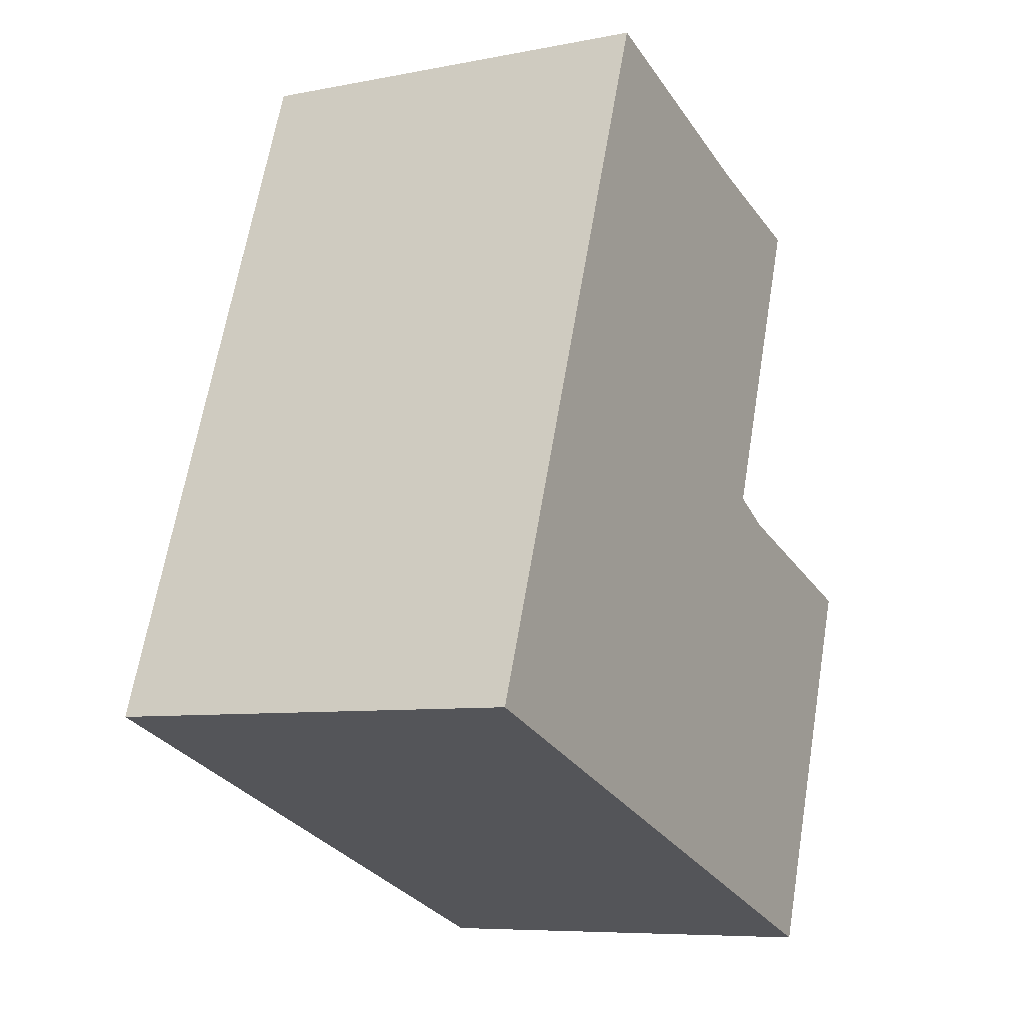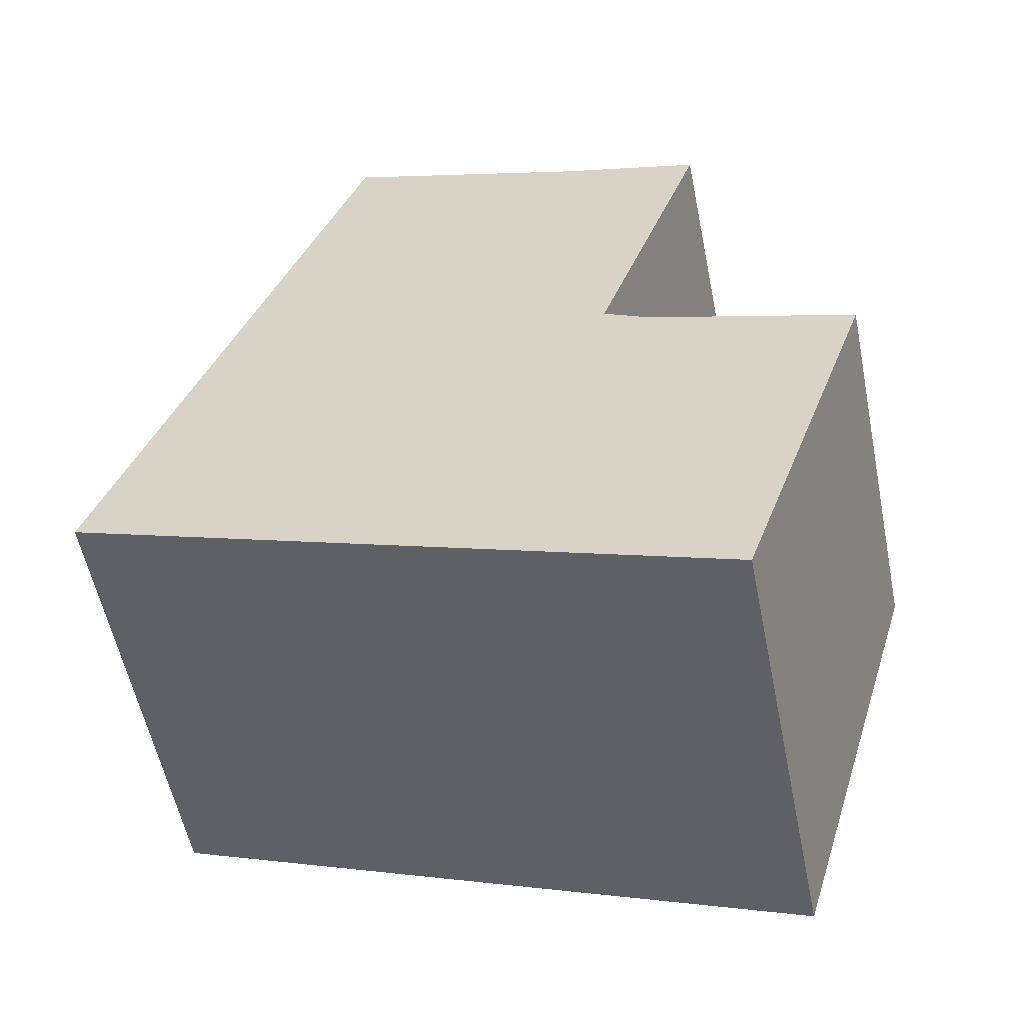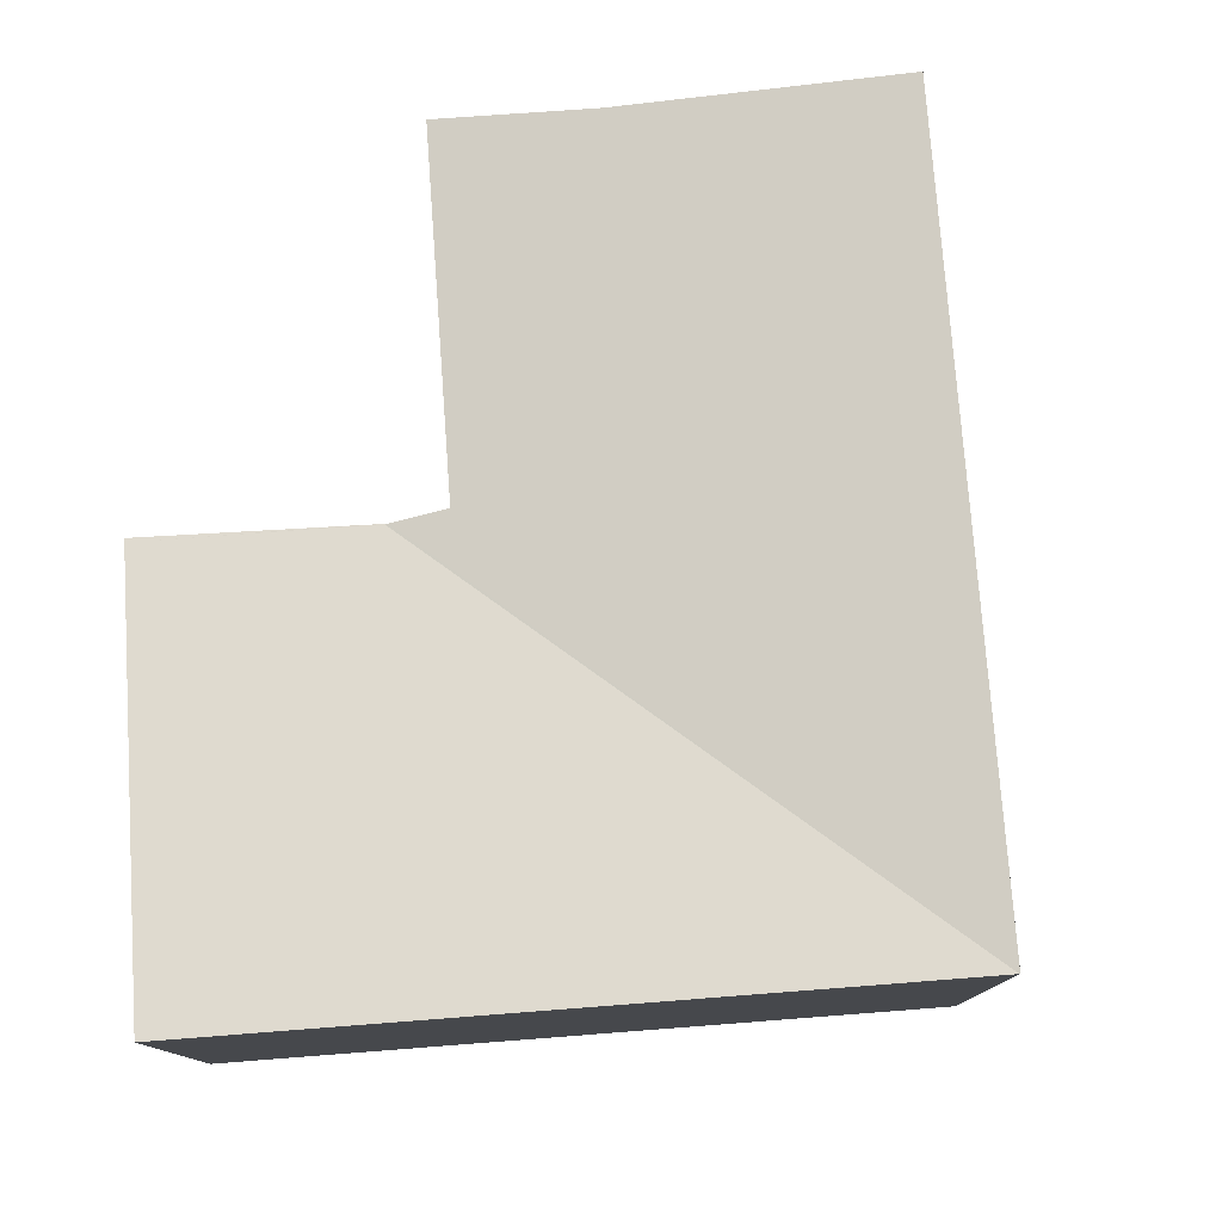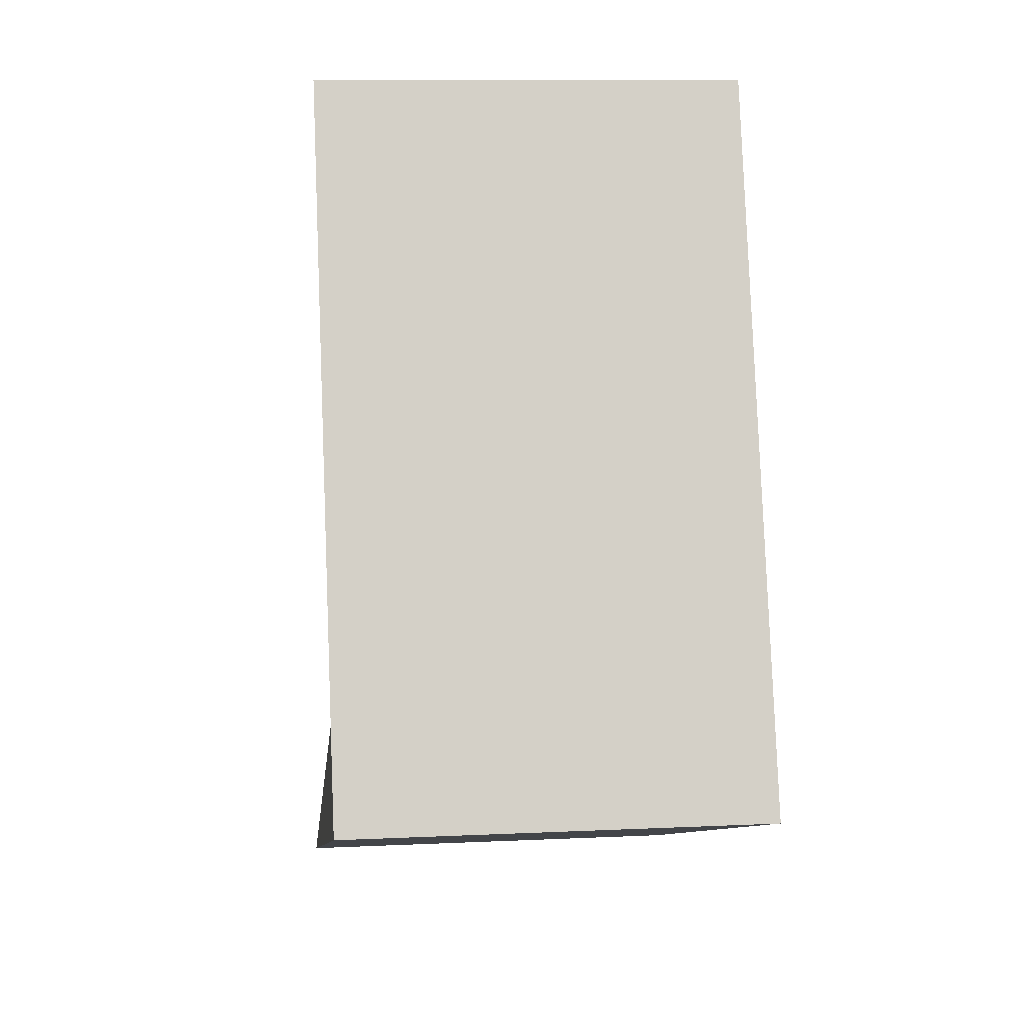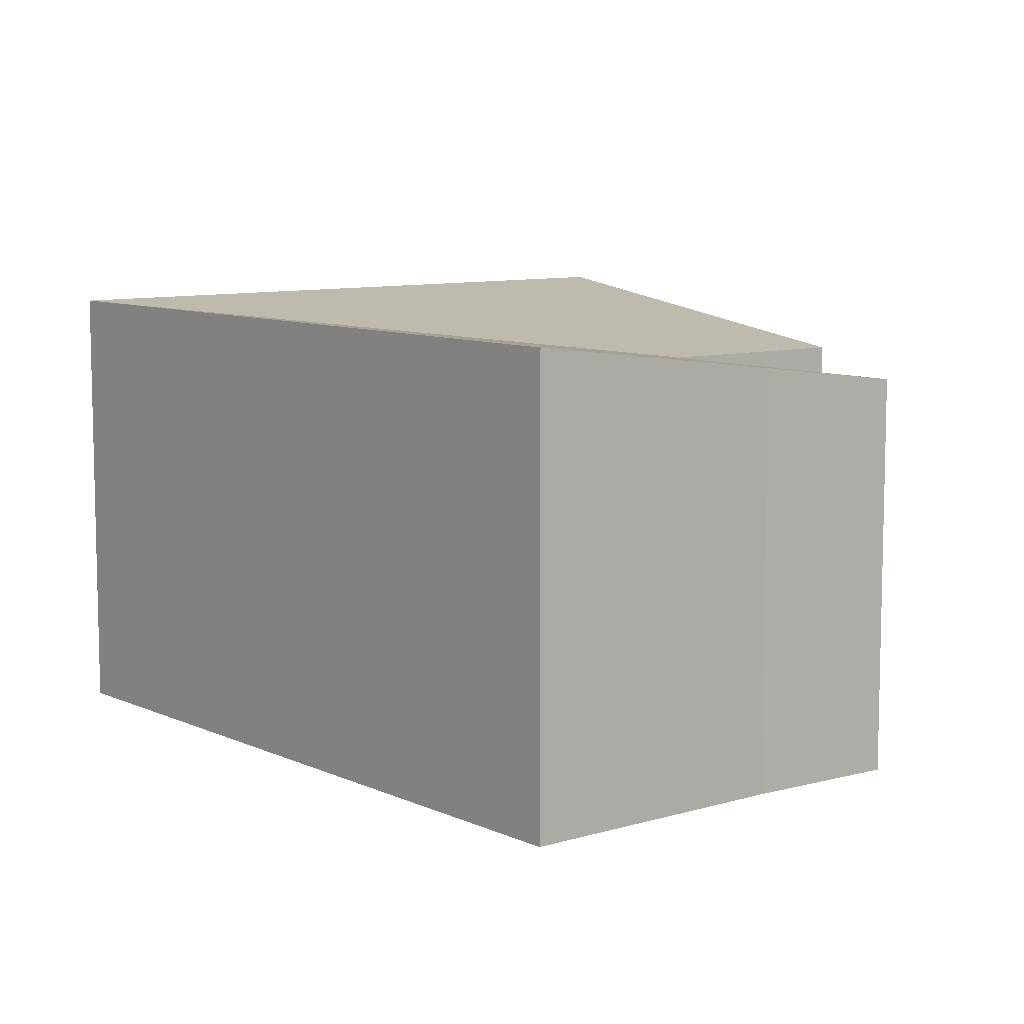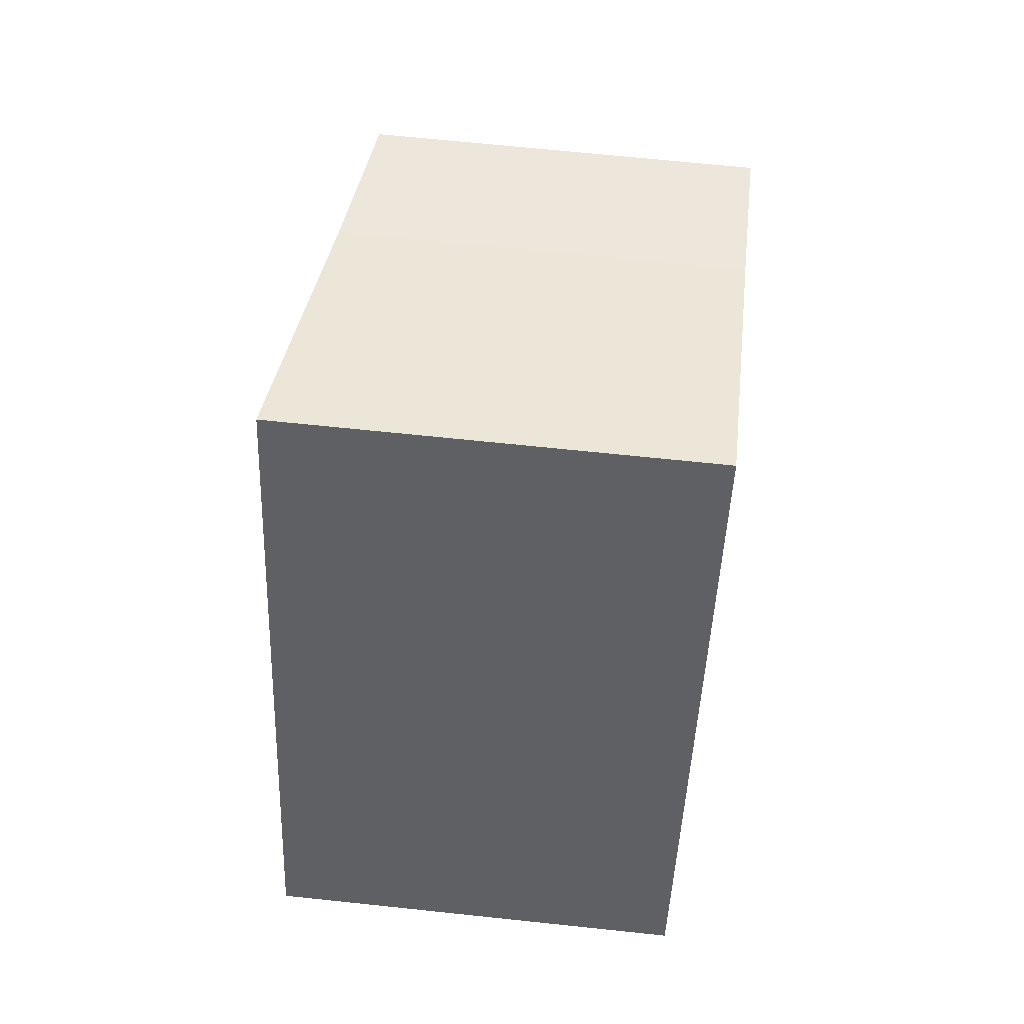
<metadata>
{"format":"obj","ext":"obj","renderer":"f3d","projection":"perspective","resolution":1024,"background":"white","views":[{"elev":-7.5,"azim":-60.7,"up":"+Z"},{"elev":-56.4,"azim":11.4,"up":"+Z"},{"elev":78.8,"azim":-164.7,"up":"+Y"},{"elev":10.8,"azim":-96.6,"up":"+Z"},{"elev":8.9,"azim":-19.5,"up":"+Y"},{"elev":66.1,"azim":-83.9,"up":"+Z"}]}
</metadata>
<code>
v  0.014 8.87 -0.005
v  12.06 7.655 4.711
v  12.14 7.644 4.684
v  11.98 7.666 4.752
v  11.11 7.788 5.219
v  5.267 8.872 14.53
v  2.901 8.872 8.002
v  0 8.872 5.433e-16
v  10.47 8.183 12.7
v  13.43 7.797 11.82
v  16.32 7.643 3.201
v  12.64 7.643 4.519
v  16.34 7.631 3.279
v  12.15 7.644 4.679
v  16.14 7.717 2.714
v  13.45 8.87 -4.814
v  9.256 8.87 -3.312
v  5.267 -8.895e-16 14.53
v  10.47 -7.775e-16 12.7
v  13.43 -7.237e-16 11.82
v  12.06 -2.885e-16 4.711
v  12.14 -2.868e-16 4.684
v  12.15 -2.865e-16 4.679
v  12.64 -2.767e-16 4.519
v  16.34 -2.008e-16 3.279
v  11.11 -3.196e-16 5.219
v  13.45 2.948e-16 -4.814
v  16.32 -1.96e-16 3.201
v  16.14 -1.662e-16 2.714
v  11.98 -2.91e-16 4.752
v  9.256 2.028e-16 -3.312
v  0.014 3.062e-19 -0.005
v  0 0 0
v  2.901 -4.9e-16 8.002
g defaultobject
f 1 2 3
f 2 1 4
f 4 1 5
f 5 1 6
f 6 1 7
f 7 1 8
f 5 9 10
f 9 5 6
f 11 12 13
f 12 11 14
f 14 11 15
f 14 1 3
f 1 14 15
f 1 15 16
f 1 16 17
f 18 9 6
f 9 18 19
f 19 10 9
f 10 19 20
f 21 3 2
f 3 21 22
f 23 3 22
f 24 13 12
f 13 24 25
f 20 5 10
f 5 20 26
f 15 27 16
f 27 15 11
f 27 11 13
f 27 13 25
f 27 25 28
f 27 28 29
f 26 4 5
f 4 26 2
f 2 26 21
f 21 26 30
f 23 14 3
f 23 12 14
f 12 23 24
f 27 17 16
f 17 27 1
f 1 27 31
f 1 31 32
f 1 32 8
f 8 32 33
f 7 18 6
f 18 7 8
f 18 8 34
f 34 8 33
f 29 31 27
f 31 29 32
f 32 29 33
f 33 29 34
f 34 29 21
f 21 29 28
f 21 28 23
f 23 28 25
f 23 25 24
f 34 21 30
f 34 30 26
f 34 26 20
f 34 20 19
f 34 19 18

</code>
